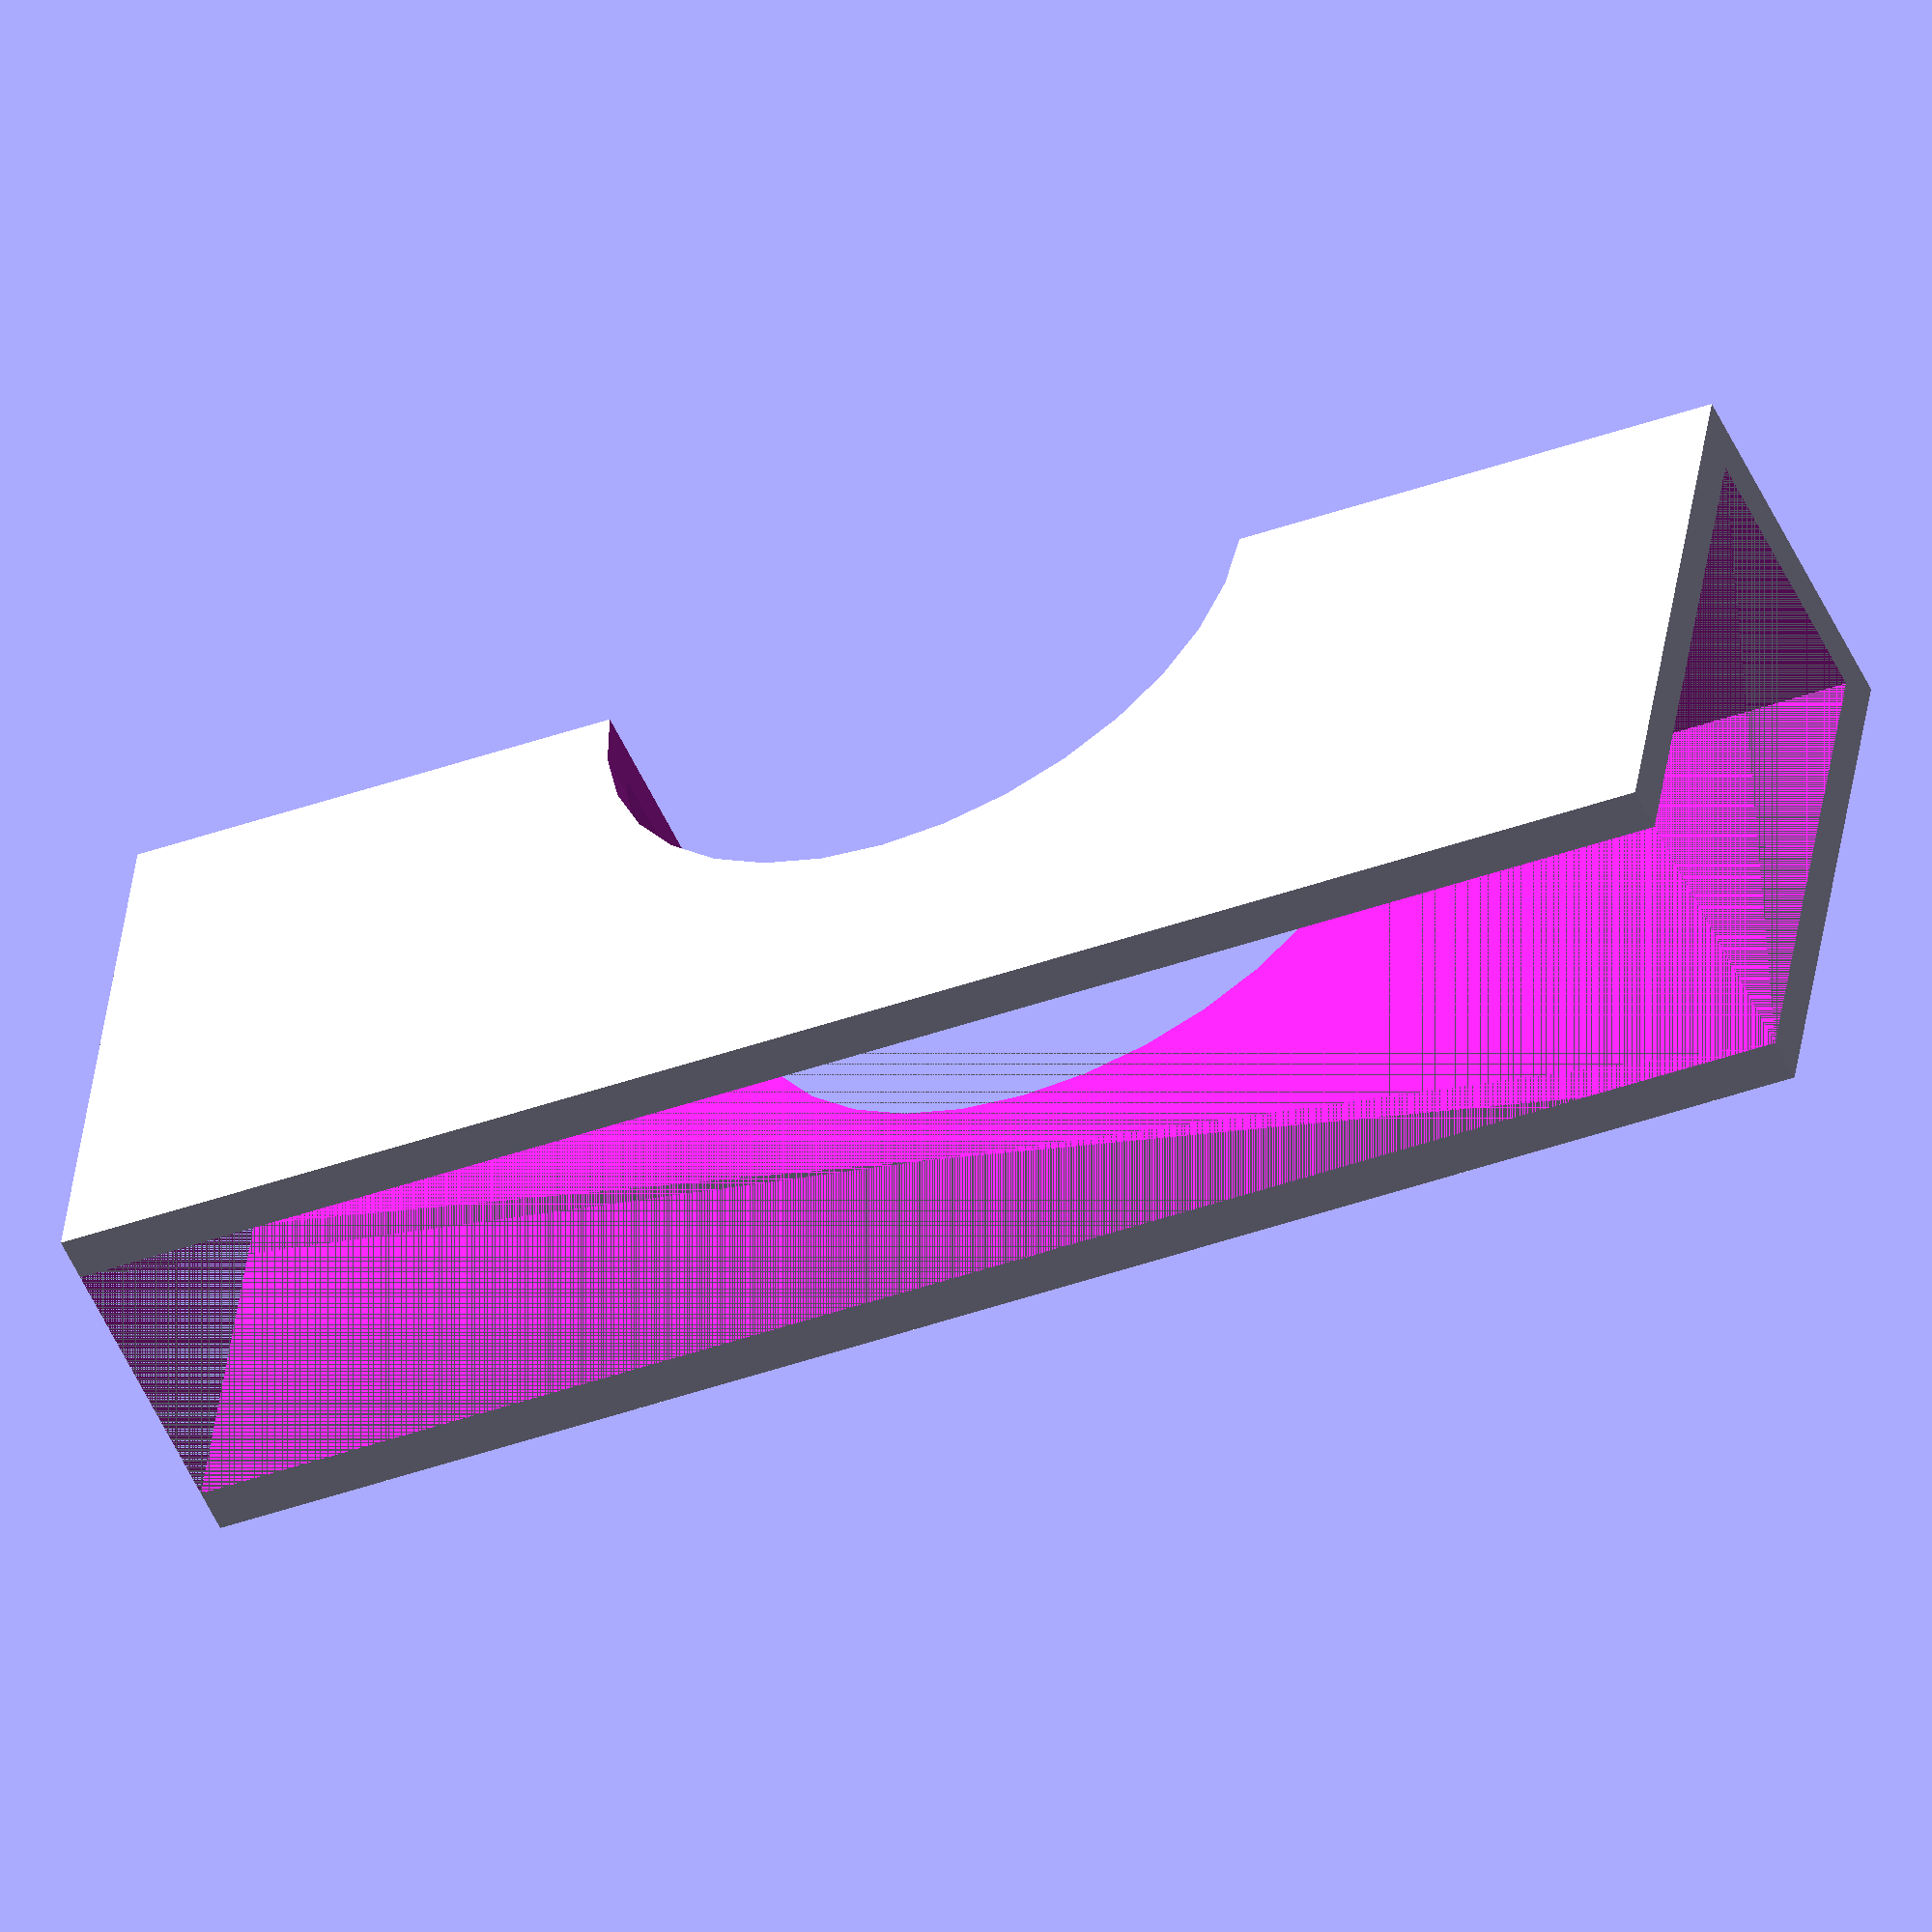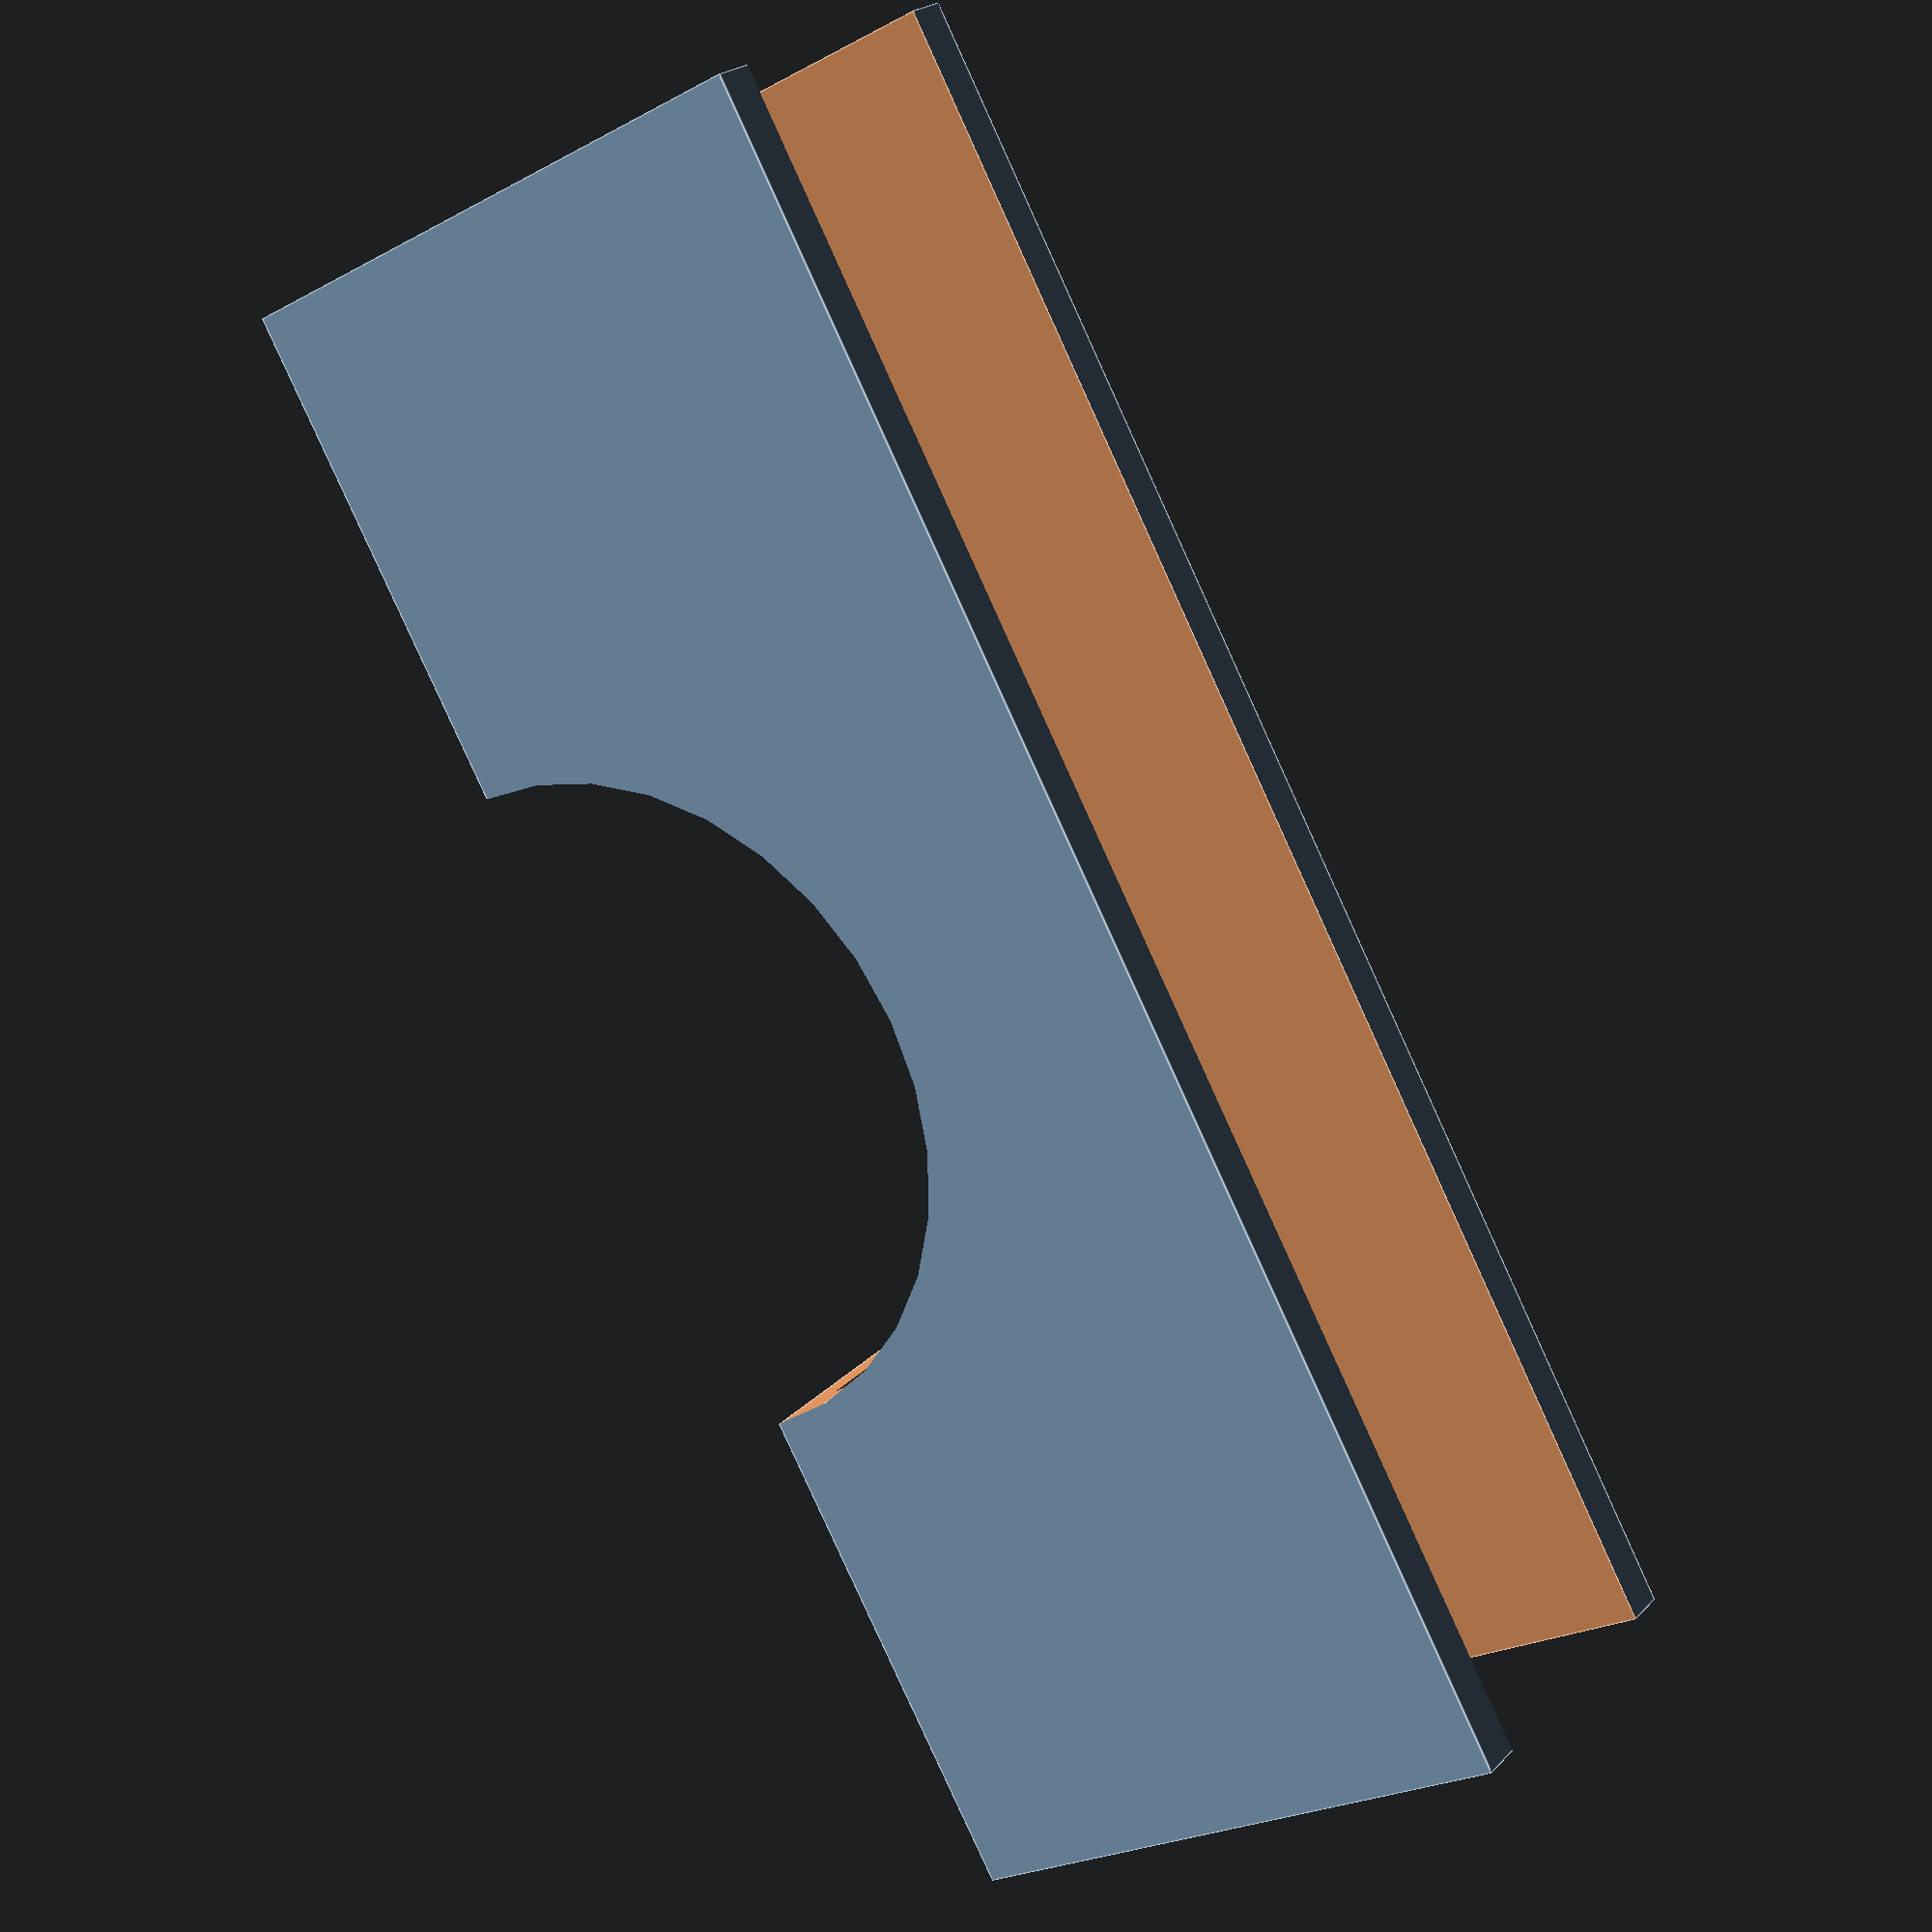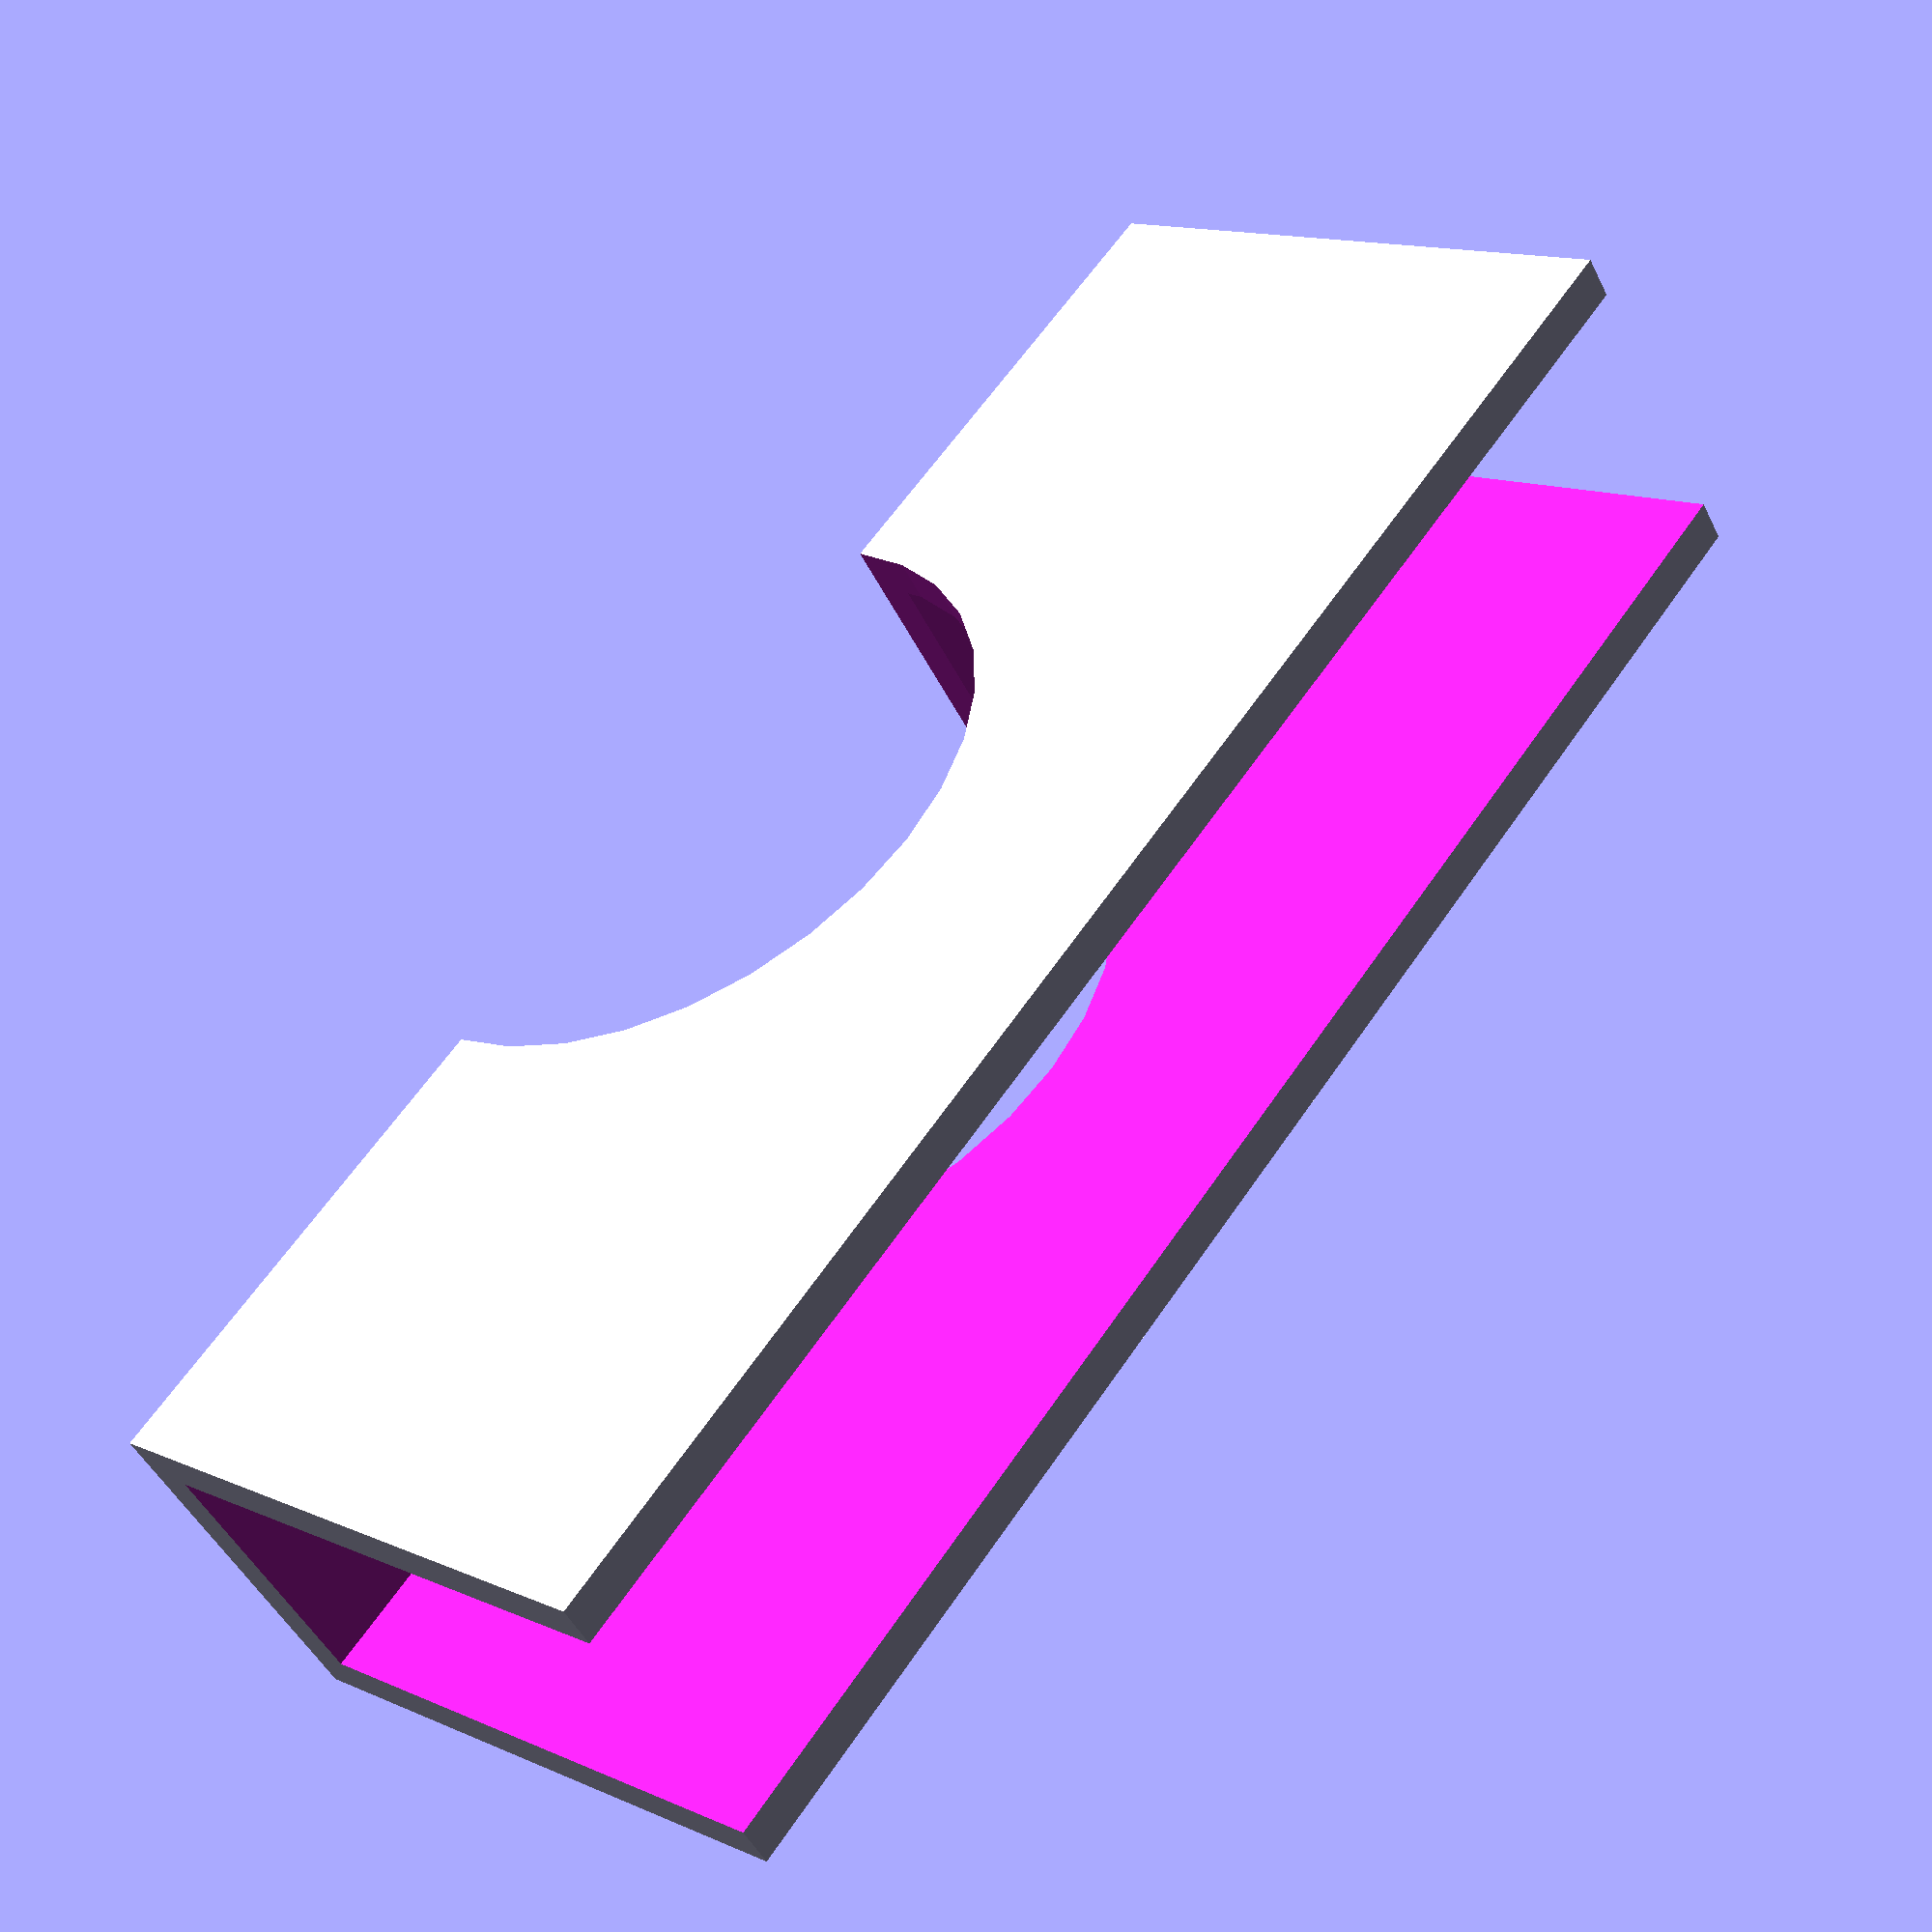
<openscad>
length=150;
internalWidth=12+4*2+5;
height=50;
thickness=4;
error=0.001;


difference() {
	cube([length, internalWidth+2*thickness, height+thickness]);
	translate([-error,thickness, thickness]) 
  	cube([length+2*error, internalWidth, height+error]);
  translate([length/2,-thickness,0])
		rotate([0, 90, 90])
		  cylinder(r=30, h=height+2*thickness, $fn=32);
		

}
</openscad>
<views>
elev=141.5 azim=335.3 roll=173.0 proj=o view=wireframe
elev=24.6 azim=51.2 roll=311.4 proj=p view=edges
elev=166.6 azim=322.4 roll=225.3 proj=p view=wireframe
</views>
